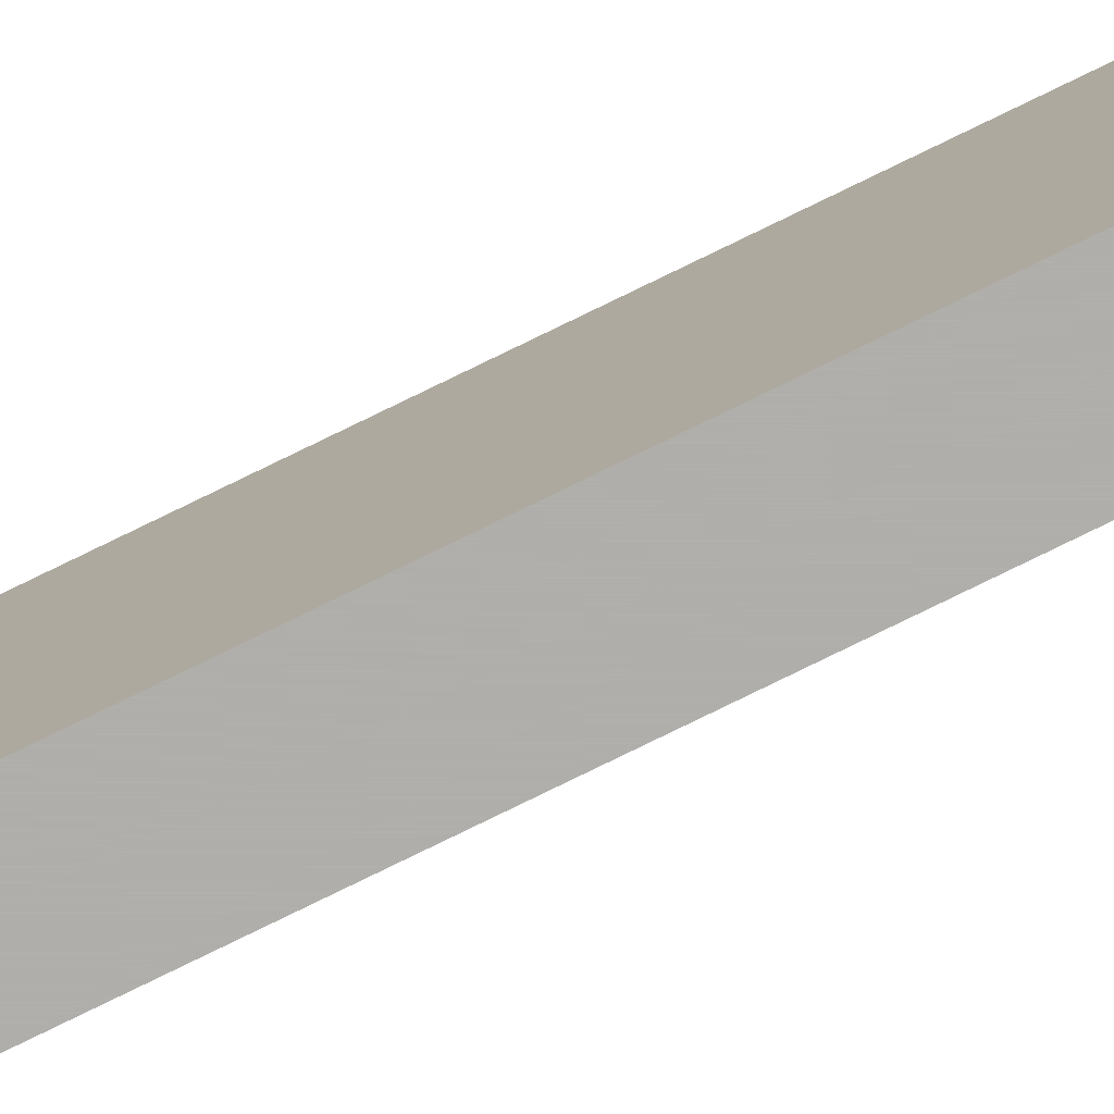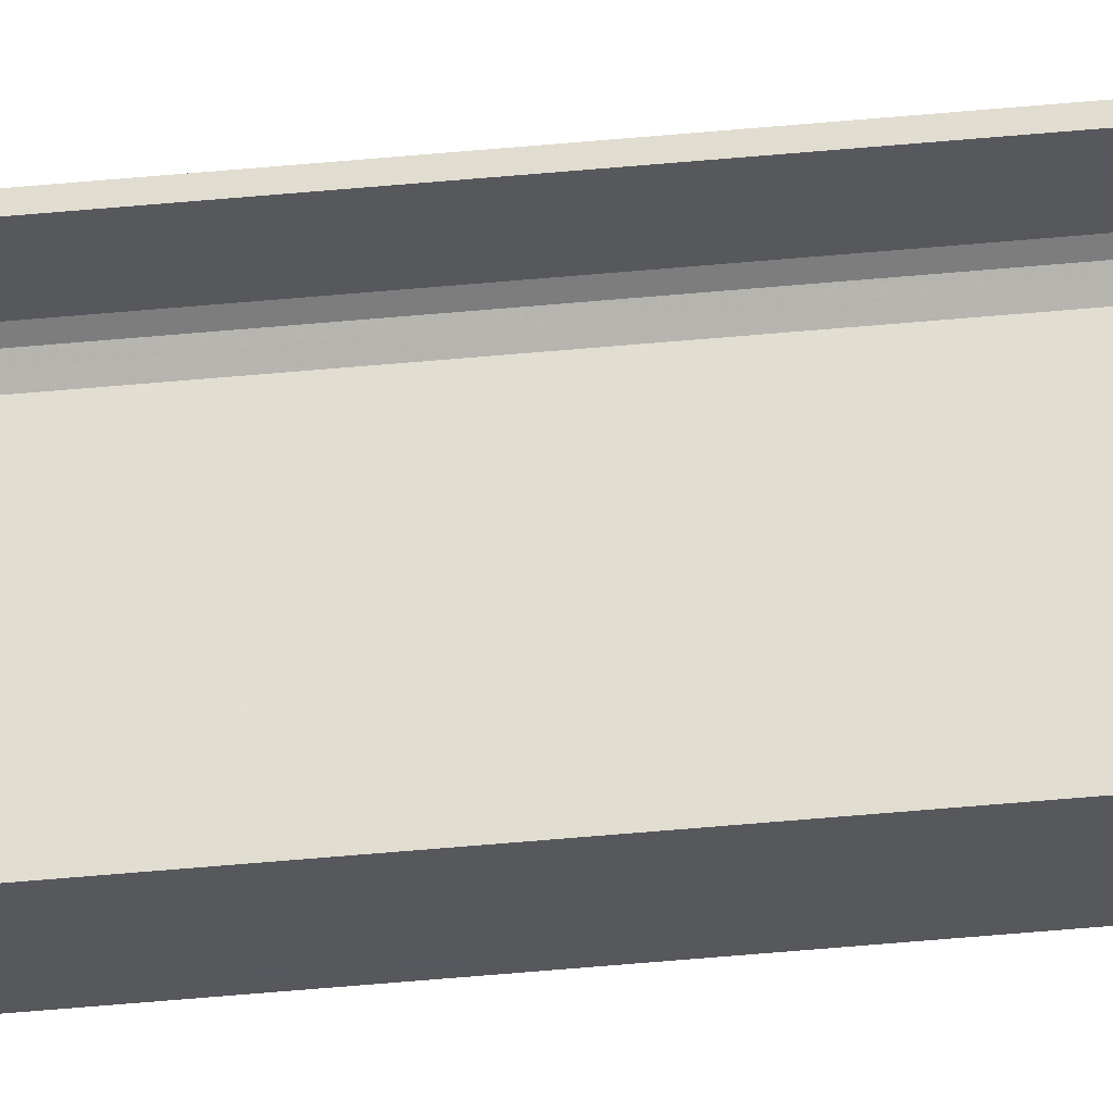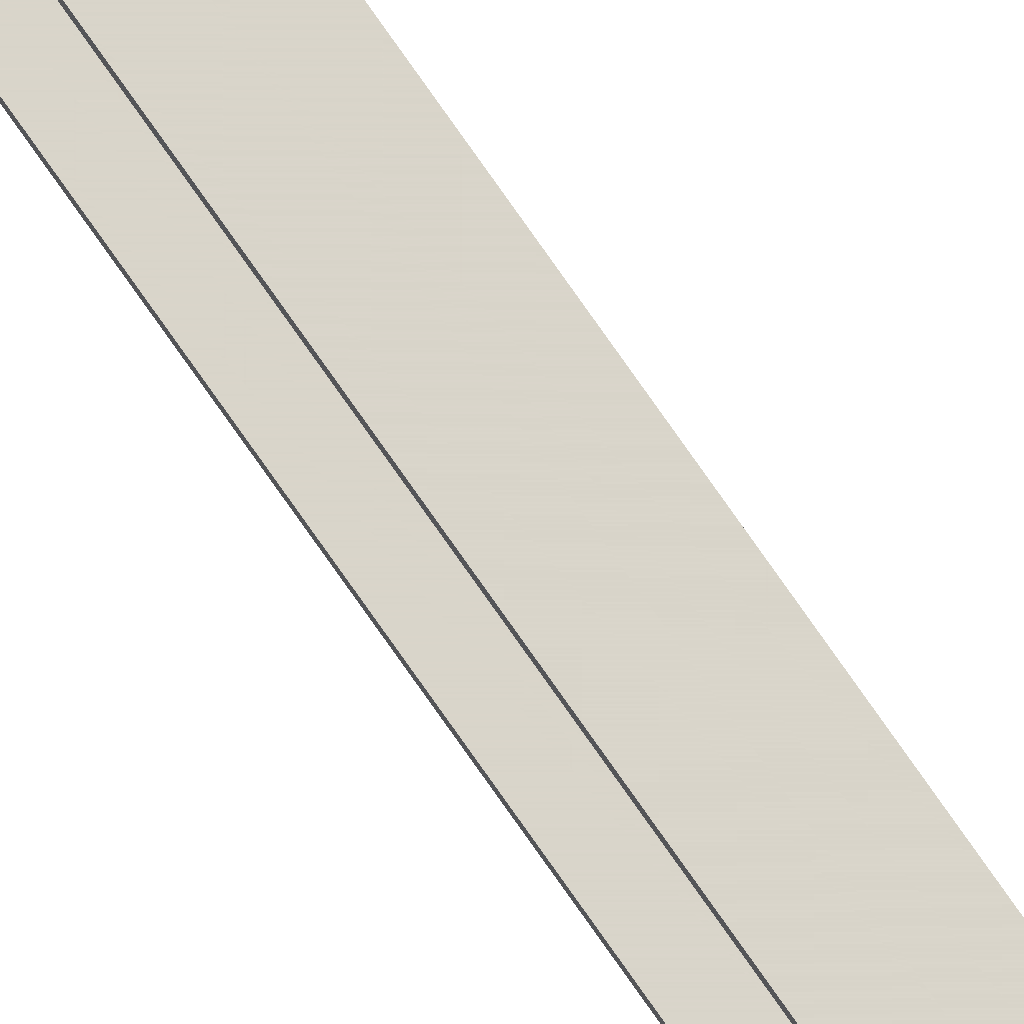
<metadata>
{"format":"obj","ext":"obj","renderer":"f3d","projection":"perspective","resolution":1024,"background":"white","views":[{"elev":-77.9,"azim":116.1,"up":"+Z"},{"elev":-28.7,"azim":-80.6,"up":"+Z"},{"elev":74.7,"azim":-34.7,"up":"+Z"}]}
</metadata>
<code>
o 708
v 2243 1851 9.306
v 2243 1851 9.318
v 2243 1851 9.306
v 2243 1876 9.306
v 2243 1851 9.306
v 2243 1876 9.306
v 2243 1851 9.6
v 2243 1876 9.318
v 2243 1876 9.318
v 2243 1876 9.306
v 2243 1851 9.306
v 2243 1851 9.318
v 2243 1876 9.318
v 2243 1851 9.318
v 2243 1851 9.324
v 2243 1876 9.324
v 2243 1851 9.318
v 2243 1851 9.306
v 2243 1876 9.338
v 2243 1876 9.324
v 2243 1876 9.306
v 2243 1876 9.318
v 2243 1851 9.6
v 2243 1876 9.6
v 2243 1876 9.6
v 2243 1851 9.6
v 2243 1876 9.588
v 2243 1876 9.6
v 2243 1851 9.588
v 2243 1851 9.6
v 2243 1876 9.6
v 2243 1851 9.588
v 2243 1876 9.588
v 2243 1876 9.588
v 2243 1876 9.588
v 2243 1876 9.582
v 2243 1851 9.588
v 2243 1851 9.588
v 2243 1851 9.582
v 2243 1851 9.568
v 2243 1876 9.582
v 2243 1851 9.568
v 2243 1851 9.582
v 2243 1876 9.6
v 2243 1876 9.582
v 2243 1876 9.568
v 2243 1851 9.568
v 2243 1876 9.568
v 2243 1851 9.338
v 2243 1876 9.338
v 2243 1851 9.324
v 2243 1851 9.338
v 2243 1851 9.306
v 2243 1851 9.324
v 2243 1851 9.338
v 2243 1876 9.318
f 1 2 3
f 3 4 5
f 6 7 1
f 8 2 9
f 8 4 10
f 6 11 10
f 8 11 12
f 3 13 10
f 14 13 12
f 9 15 16
f 17 18 14
f 15 19 20
f 21 20 19
f 21 13 22
f 21 22 20
f 23 21 24
f 23 25 26
f 24 27 28
f 28 29 26
f 28 30 31
f 32 30 26
f 32 25 33
f 28 34 33
f 35 29 33
f 36 37 35
f 32 27 38
f 38 7 32
f 39 7 38
f 40 7 39
f 38 41 39
f 41 42 43
f 44 45 34
f 44 46 45
f 47 45 46
f 48 49 47
f 49 48 50
f 50 51 52
f 14 53 54
f 54 53 55
f 54 56 14

</code>
